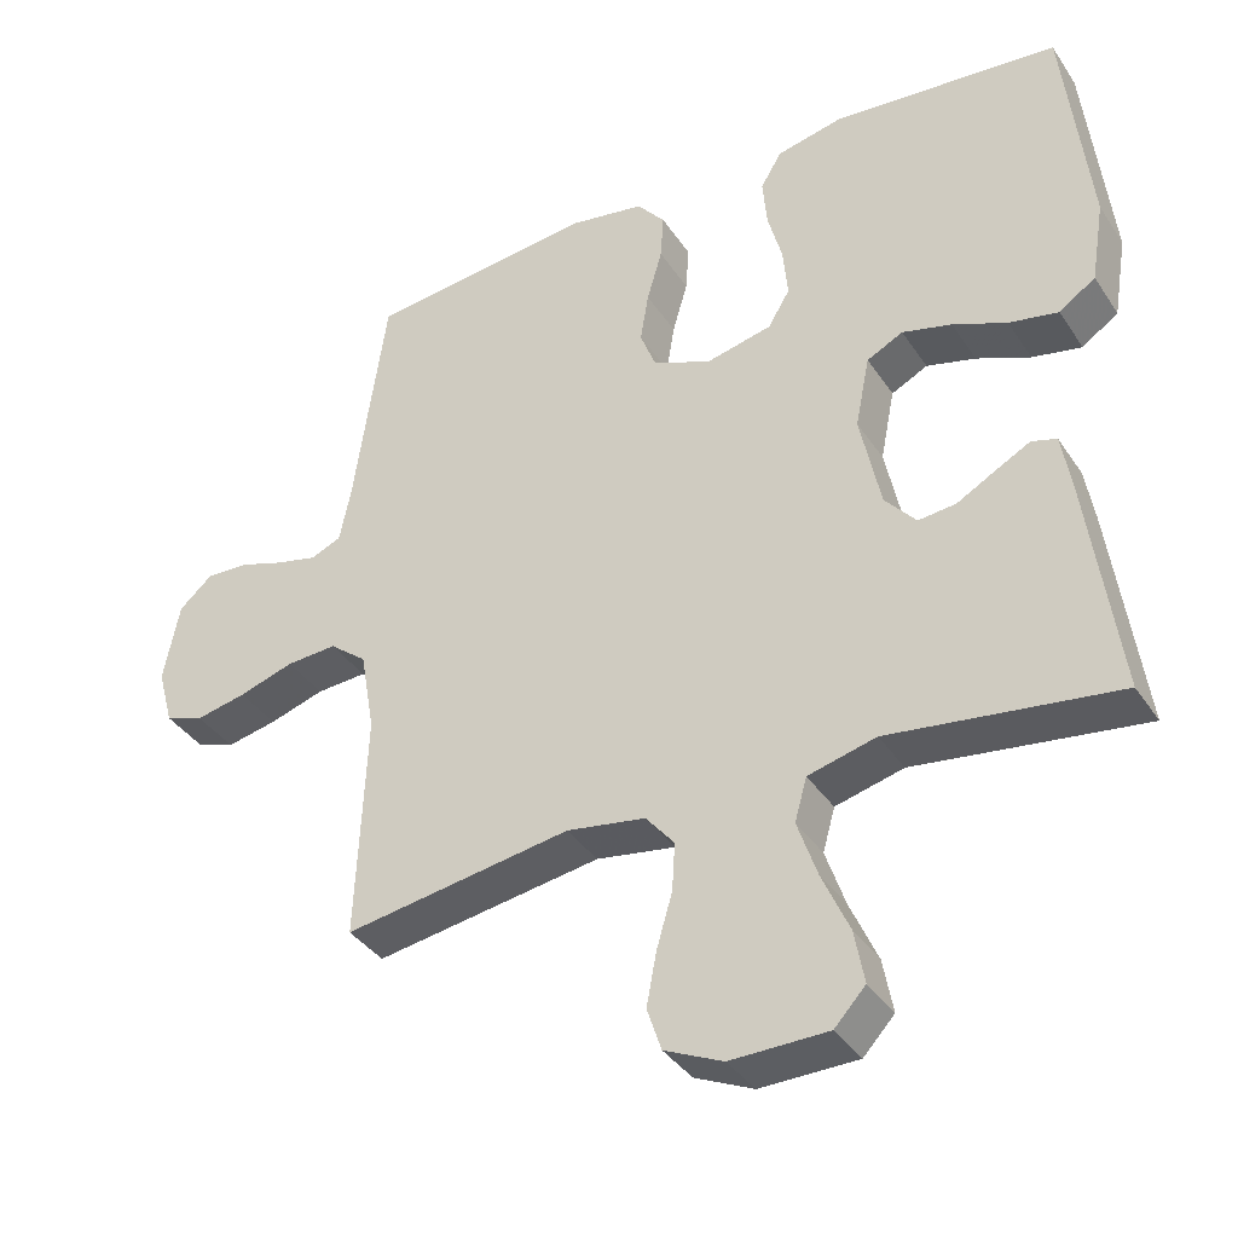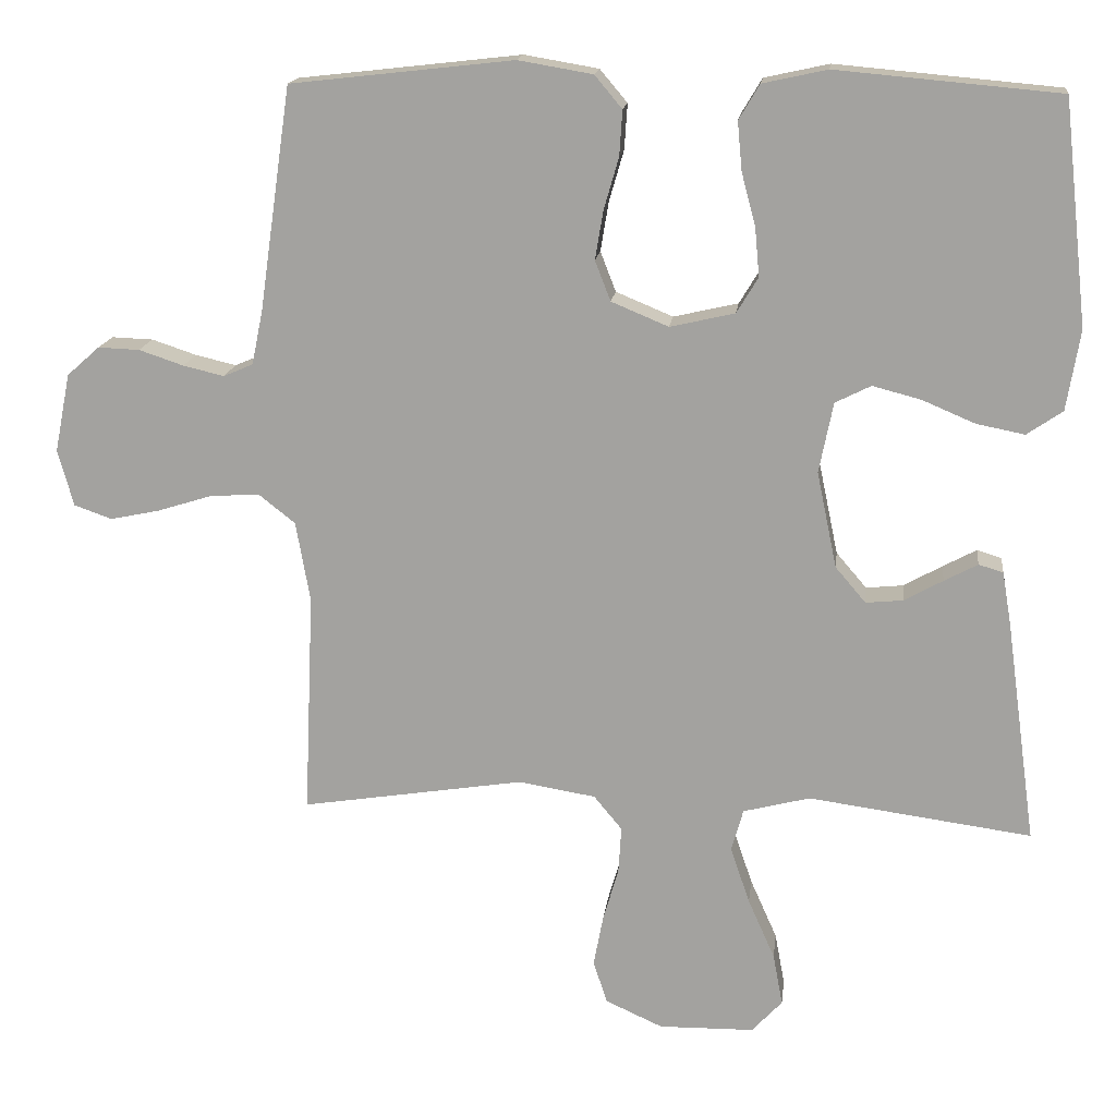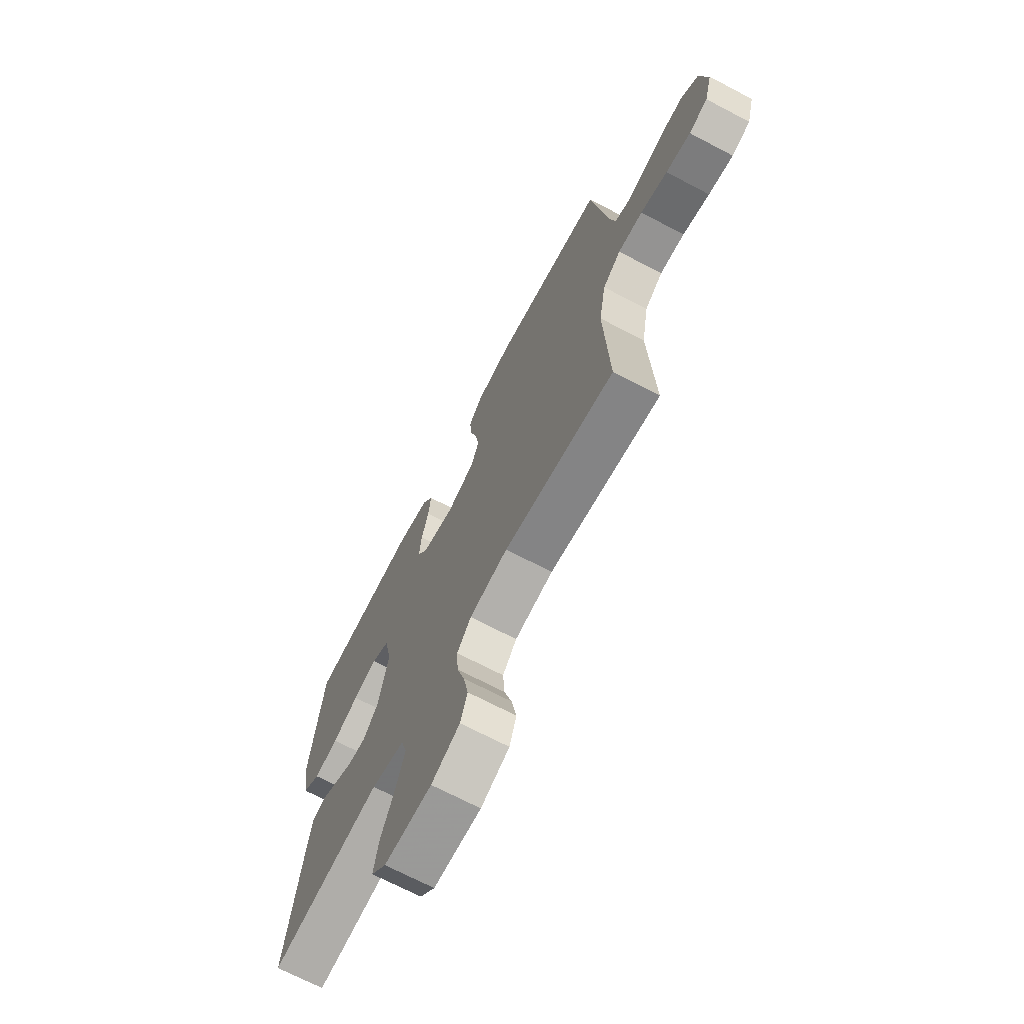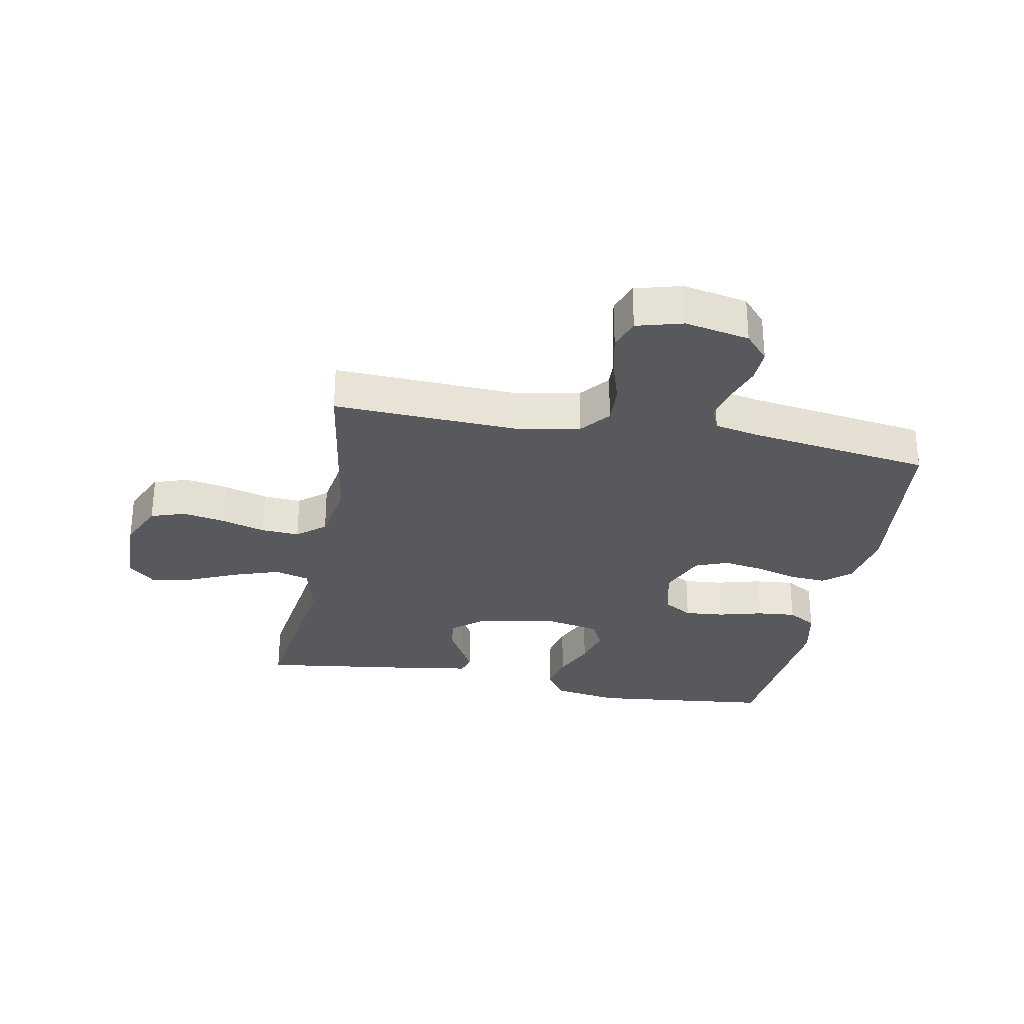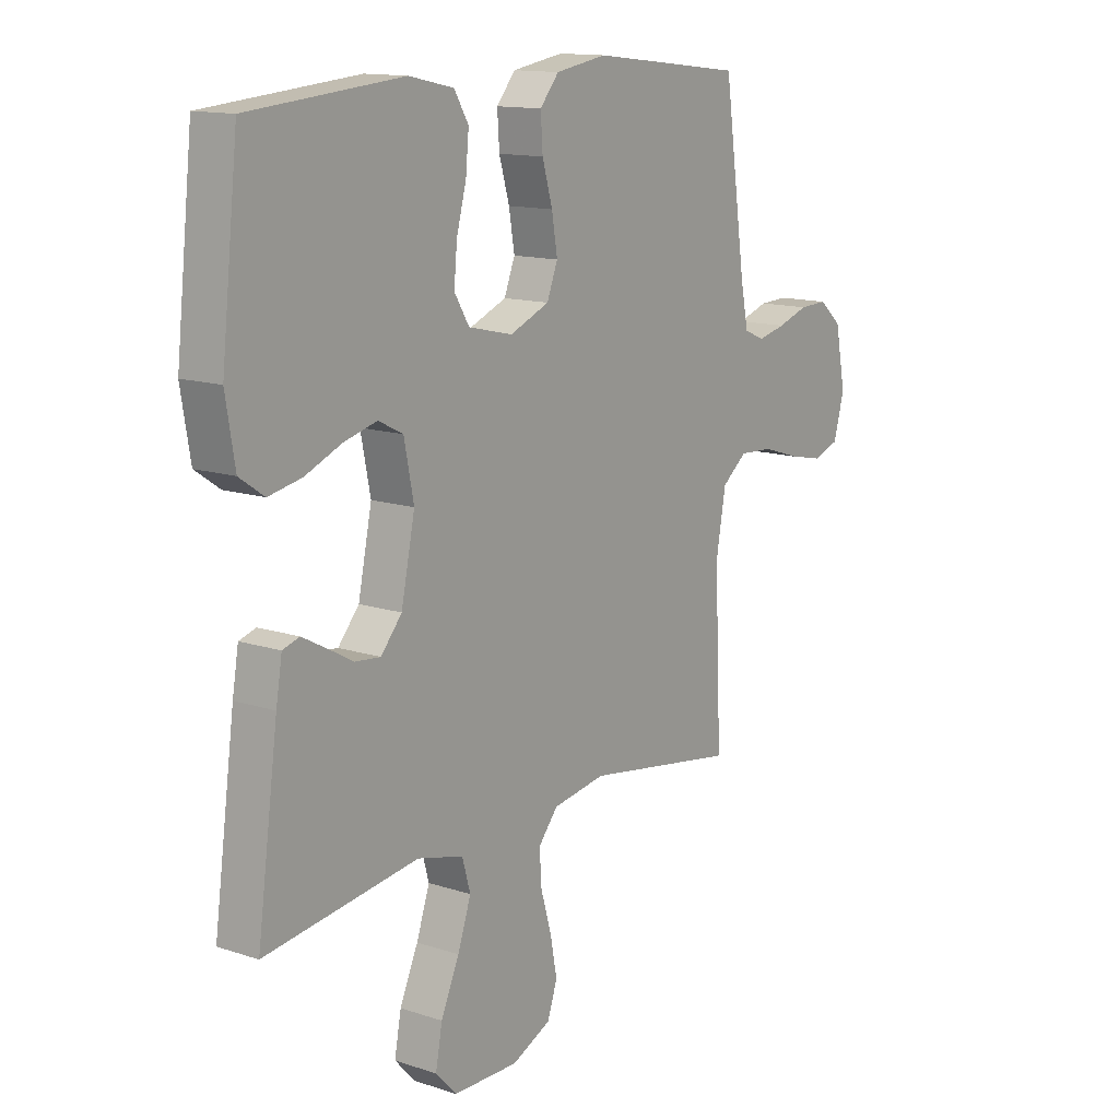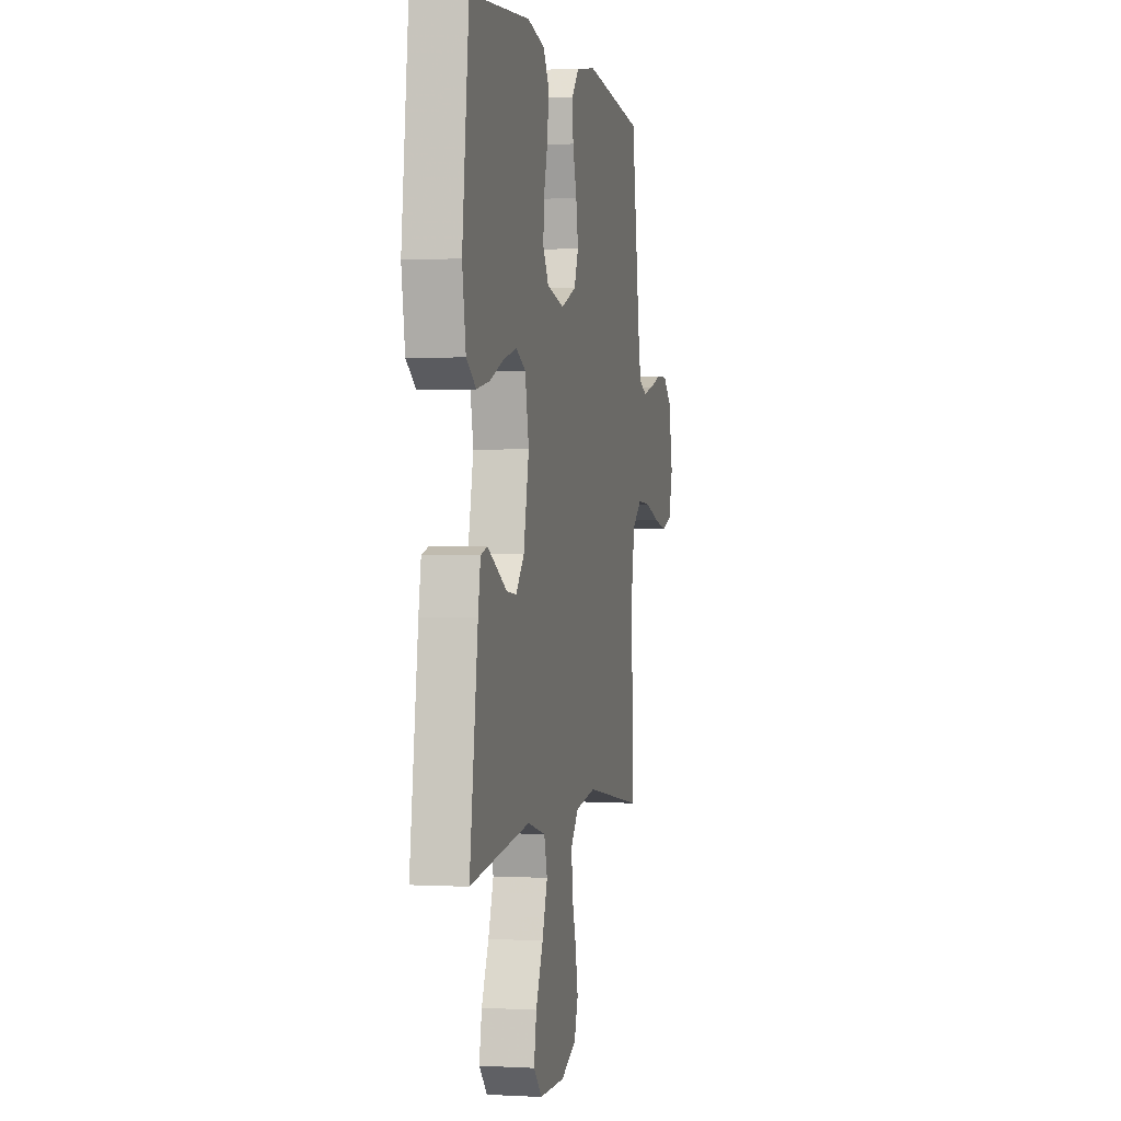
<metadata>
{"format":"obj","ext":"obj","renderer":"f3d","projection":"perspective","resolution":1024,"background":"white","views":[{"elev":-37.4,"azim":29.7,"up":"+Z"},{"elev":16.1,"azim":6.7,"up":"+Z"},{"elev":-70.0,"azim":-117.7,"up":"+Z"},{"elev":-29.5,"azim":-100.8,"up":"+Y"},{"elev":13.5,"azim":126.5,"up":"+Z"},{"elev":0.4,"azim":102.1,"up":"+Z"}]}
</metadata>
<code>
v -0.5 0.07 -0.5
v -0.487 0.07 -0.2
v -0.506 0.07 -0.092
v -0.555 0.07 -0.053
v -0.622 0.07 -0.057
v -0.695 0.07 -0.08
v -0.762 0.07 -0.094
v -0.813 0.07 -0.076
v -0.834 0.07 0
v -0.813 0.07 0.106
v -0.769 0.07 0.145
v -0.713 0.07 0.143
v -0.653 0.07 0.123
v -0.598 0.07 0.11
v -0.558 0.07 0.127
v -0.543 0.07 0.2
v -0.5 0.07 0.5
v -0.2 0.07 0.534
v -0.1 0.07 0.517
v -0.063 0.07 0.473
v -0.067 0.07 0.412
v -0.087 0.07 0.343
v -0.098 0.07 0.277
v -0.077 0.07 0.223
v 0 0.07 0.191
v 0.087 0.07 0.211
v 0.116 0.07 0.259
v 0.11 0.07 0.325
v 0.091 0.07 0.396
v 0.085 0.07 0.461
v 0.113 0.07 0.508
v 0.2 0.07 0.527
v 0.5 0.07 0.5
v 0.533 0.07 0.2
v 0.515 0.07 0.092
v 0.467 0.07 0.059
v 0.402 0.07 0.072
v 0.331 0.07 0.102
v 0.266 0.07 0.119
v 0.218 0.07 0.095
v 0.199 0.07 0
v 0.226 0.07 -0.129
v 0.267 0.07 -0.177
v 0.317 0.07 -0.172
v 0.369 0.07 -0.143
v 0.414 0.07 -0.119
v 0.447 0.07 -0.129
v 0.459 0.07 -0.2
v 0.5 0.07 -0.5
v 0.2 0.07 -0.459
v 0.11 0.07 -0.482
v 0.094 0.07 -0.539
v 0.12 0.07 -0.615
v 0.156 0.07 -0.696
v 0.169 0.07 -0.766
v 0.128 0.07 -0.81
v 0 0.07 -0.812
v -0.077 0.07 -0.777
v -0.096 0.07 -0.72
v -0.083 0.07 -0.651
v -0.062 0.07 -0.579
v -0.058 0.07 -0.516
v -0.096 0.07 -0.47
v -0.2 0.07 -0.453
v -0.5 0 -0.5
v -0.487 0 -0.2
v -0.506 0 -0.092
v -0.555 0 -0.053
v -0.622 0 -0.057
v -0.695 0 -0.08
v -0.762 0 -0.094
v -0.813 0 -0.076
v -0.834 0 0
v -0.813 0 0.106
v -0.769 0 0.145
v -0.713 0 0.143
v -0.653 0 0.123
v -0.598 0 0.11
v -0.558 0 0.127
v -0.543 0 0.2
v -0.5 0 0.5
v -0.2 0 0.534
v -0.1 0 0.517
v -0.063 0 0.473
v -0.067 0 0.412
v -0.087 0 0.343
v -0.098 0 0.277
v -0.077 0 0.223
v 0 0 0.191
v 0.087 0 0.211
v 0.116 0 0.259
v 0.11 0 0.325
v 0.091 0 0.396
v 0.085 0 0.461
v 0.113 0 0.508
v 0.2 0 0.527
v 0.5 0 0.5
v 0.533 0 0.2
v 0.515 0 0.092
v 0.467 0 0.059
v 0.402 0 0.072
v 0.331 0 0.102
v 0.266 0 0.119
v 0.218 0 0.095
v 0.199 0 0
v 0.226 0 -0.129
v 0.267 0 -0.177
v 0.317 0 -0.172
v 0.369 0 -0.143
v 0.414 0 -0.119
v 0.447 0 -0.129
v 0.459 0 -0.2
v 0.5 0 -0.5
v 0.2 0 -0.459
v 0.11 0 -0.482
v 0.094 0 -0.539
v 0.12 0 -0.615
v 0.156 0 -0.696
v 0.169 0 -0.766
v 0.128 0 -0.81
v 0 0 -0.812
v -0.077 0 -0.777
v -0.096 0 -0.72
v -0.083 0 -0.651
v -0.062 0 -0.579
v -0.058 0 -0.516
v -0.096 0 -0.47
v -0.2 0 -0.453
f 59 60 61
f 58 59 61
f 57 58 61
f 56 57 61
f 55 56 61
f 54 55 61
f 53 54 61
f 52 53 61 62
f 51 52 62 63
f 48 49 50
f 47 48 50
f 46 47 50
f 45 46 50
f 44 45 50
f 51 63 64
f 50 51 64
f 44 50 64
f 43 44 64
f 36 37 38
f 35 36 38
f 34 35 38
f 33 34 38
f 32 33 38
f 31 32 38
f 30 31 38
f 29 30 38
f 28 29 38
f 27 28 38 39
f 26 27 39 40
f 20 21 22
f 19 20 22
f 18 19 22
f 17 18 22
f 16 17 22
f 15 16 22 23
f 14 15 23 24
f 11 12 13
f 10 11 13
f 9 10 13
f 8 9 13
f 7 8 13
f 6 7 13
f 5 6 13
f 4 5 13 14
f 14 24 25
f 4 14 25
f 3 4 25
f 64 1 2
f 43 64 2
f 42 43 2
f 26 40 41
f 26 41 42
f 25 26 42
f 3 25 42
f 2 3 42
f 125 124 123
f 125 123 122
f 125 122 121
f 125 121 120
f 125 120 119
f 125 119 118
f 125 118 117
f 126 125 117 116
f 127 126 116 115
f 114 113 112
f 114 112 111
f 114 111 110
f 114 110 109
f 114 109 108
f 128 127 115
f 128 115 114
f 128 114 108
f 128 108 107
f 102 101 100
f 102 100 99
f 102 99 98
f 102 98 97
f 102 97 96
f 102 96 95
f 102 95 94
f 102 94 93
f 102 93 92
f 103 102 92 91
f 104 103 91 90
f 86 85 84
f 86 84 83
f 86 83 82
f 86 82 81
f 86 81 80
f 87 86 80 79
f 88 87 79 78
f 77 76 75
f 77 75 74
f 77 74 73
f 77 73 72
f 77 72 71
f 77 71 70
f 77 70 69
f 78 77 69 68
f 89 88 78
f 89 78 68
f 89 68 67
f 66 65 128
f 66 128 107
f 66 107 106
f 105 104 90
f 106 105 90
f 106 90 89
f 106 89 67
f 106 67 66
f 1 65 66 2
f 2 66 67 3
f 3 67 68 4
f 4 68 69 5
f 5 69 70 6
f 6 70 71 7
f 7 71 72 8
f 8 72 73 9
f 9 73 74 10
f 10 74 75 11
f 11 75 76 12
f 12 76 77 13
f 13 77 78 14
f 14 78 79 15
f 15 79 80 16
f 16 80 81 17
f 17 81 82 18
f 18 82 83 19
f 19 83 84 20
f 20 84 85 21
f 21 85 86 22
f 22 86 87 23
f 23 87 88 24
f 24 88 89 25
f 25 89 90 26
f 26 90 91 27
f 27 91 92 28
f 28 92 93 29
f 29 93 94 30
f 30 94 95 31
f 31 95 96 32
f 32 96 97 33
f 33 97 98 34
f 34 98 99 35
f 35 99 100 36
f 36 100 101 37
f 37 101 102 38
f 38 102 103 39
f 39 103 104 40
f 40 104 105 41
f 41 105 106 42
f 42 106 107 43
f 43 107 108 44
f 44 108 109 45
f 45 109 110 46
f 46 110 111 47
f 47 111 112 48
f 48 112 113 49
f 49 113 114 50
f 50 114 115 51
f 51 115 116 52
f 52 116 117 53
f 53 117 118 54
f 54 118 119 55
f 55 119 120 56
f 56 120 121 57
f 57 121 122 58
f 58 122 123 59
f 59 123 124 60
f 60 124 125 61
f 61 125 126 62
f 62 126 127 63
f 63 127 128 64
f 64 128 65 1

</code>
